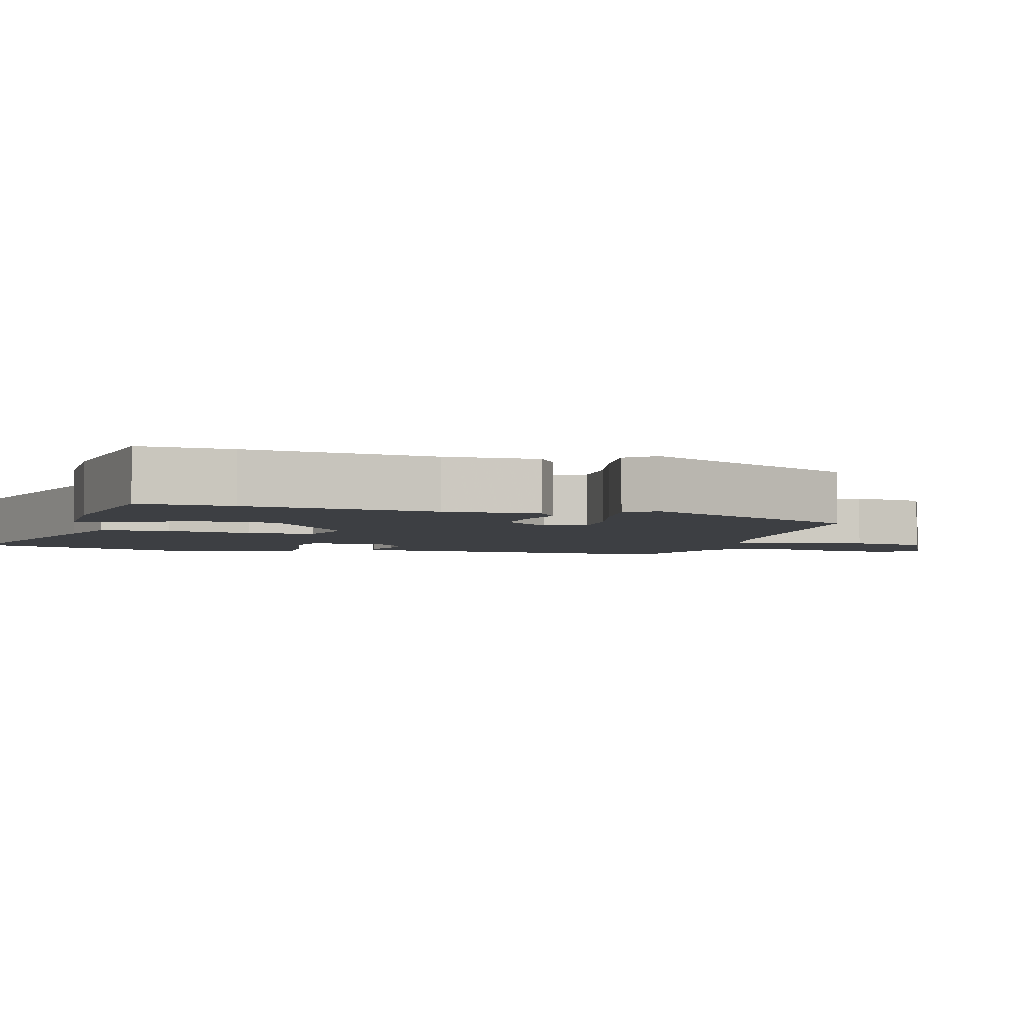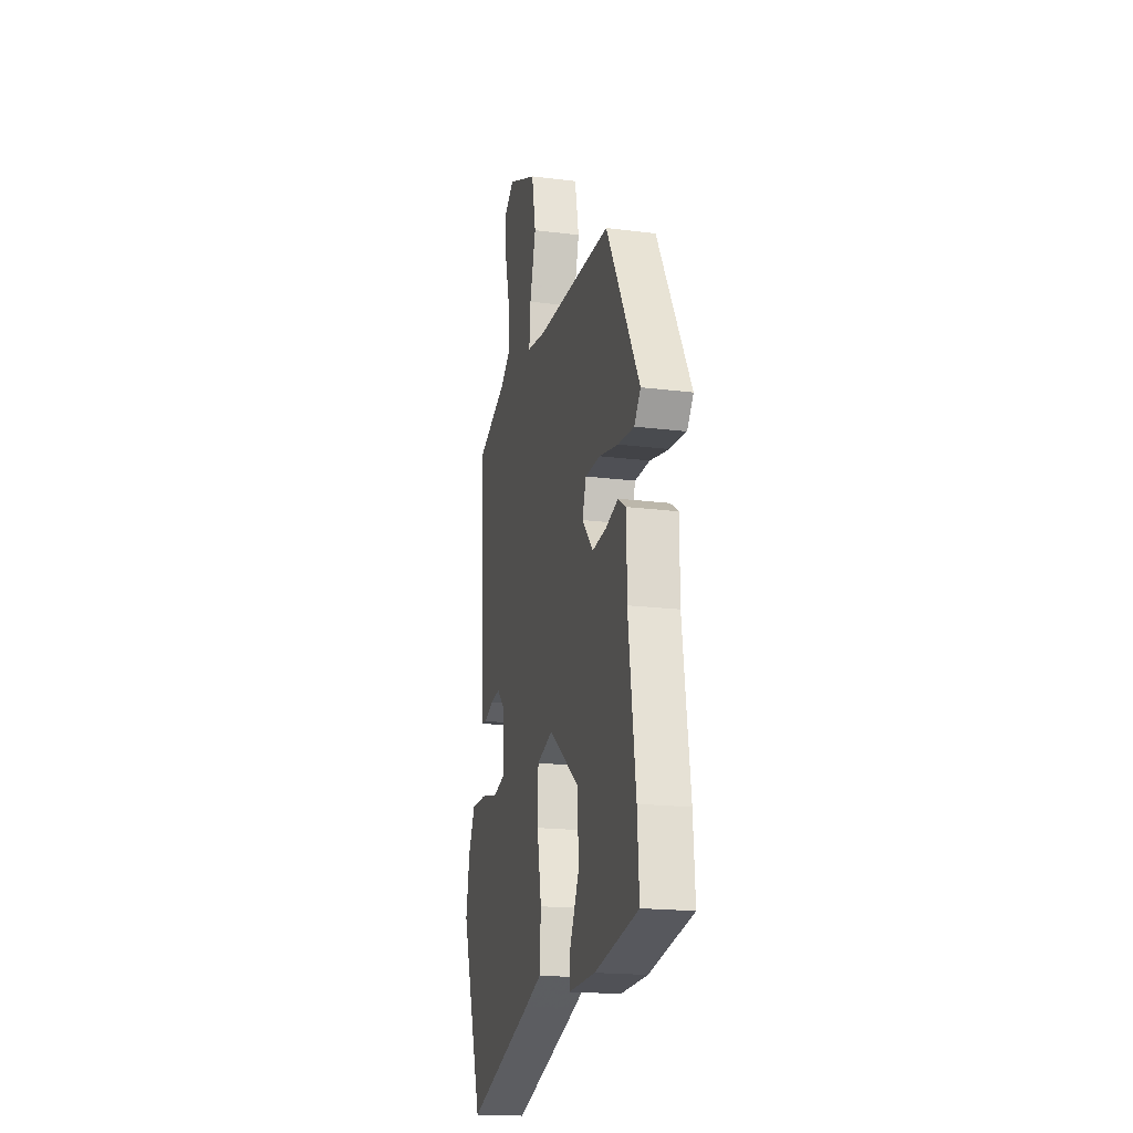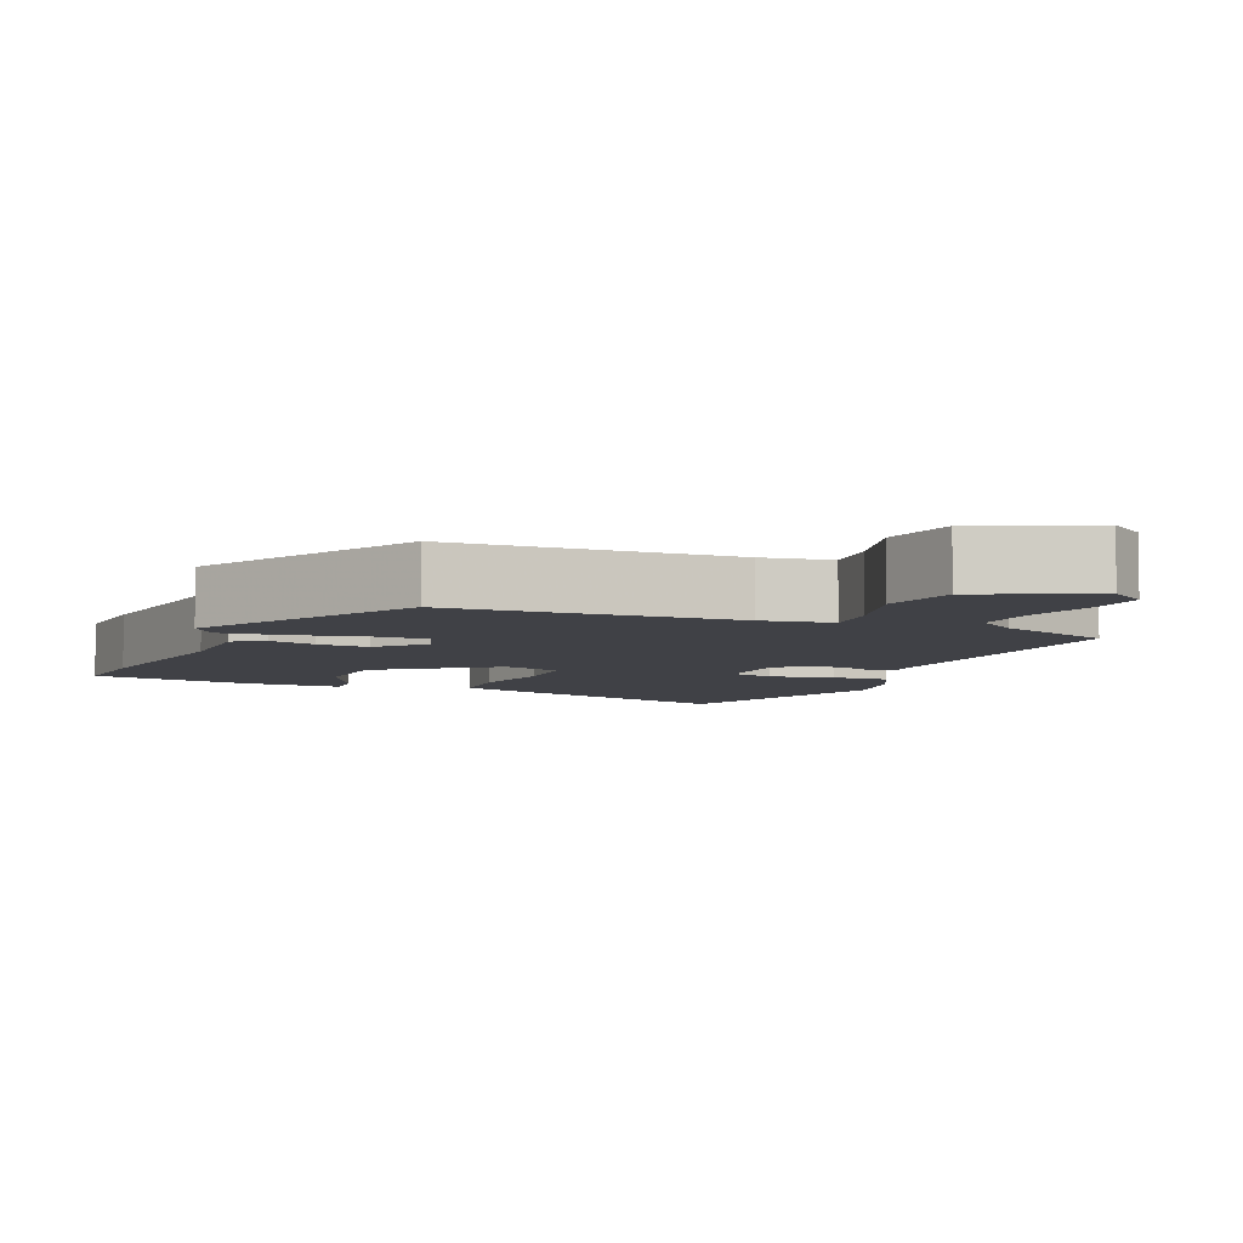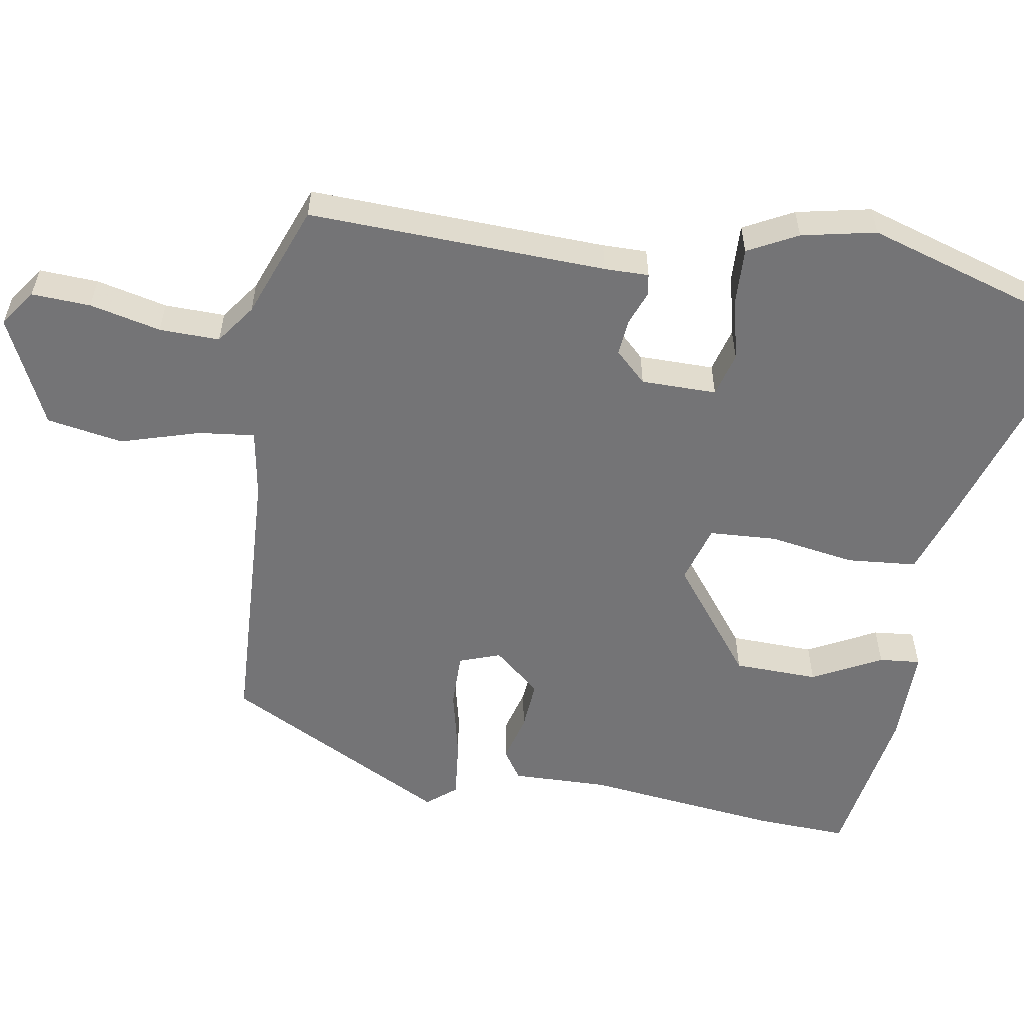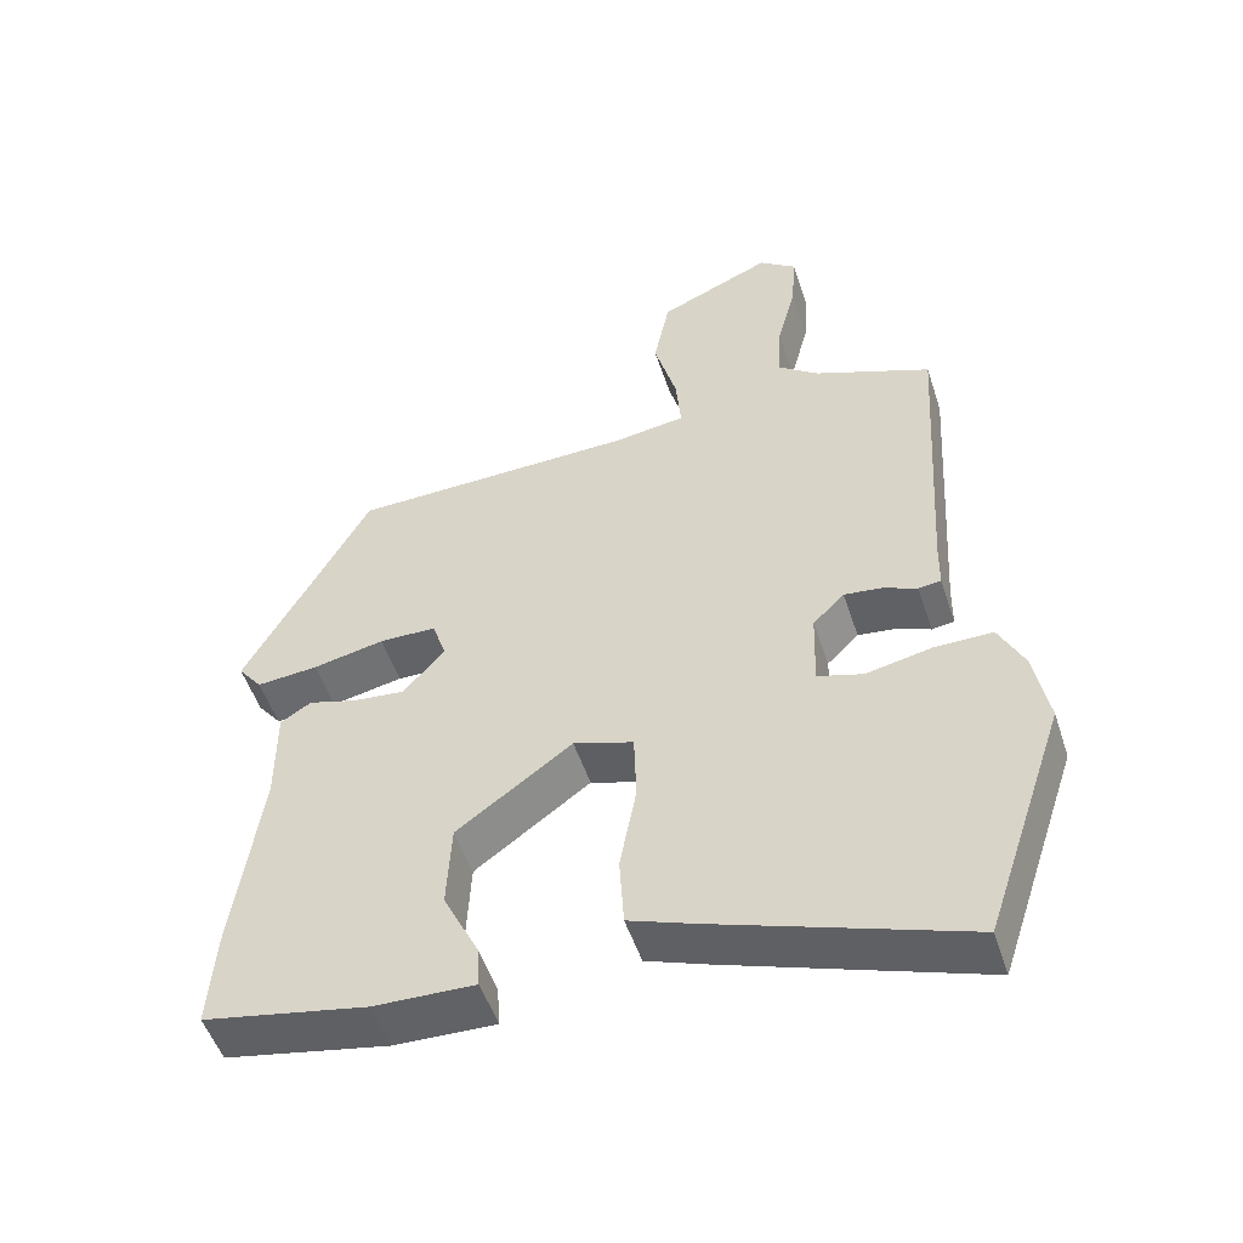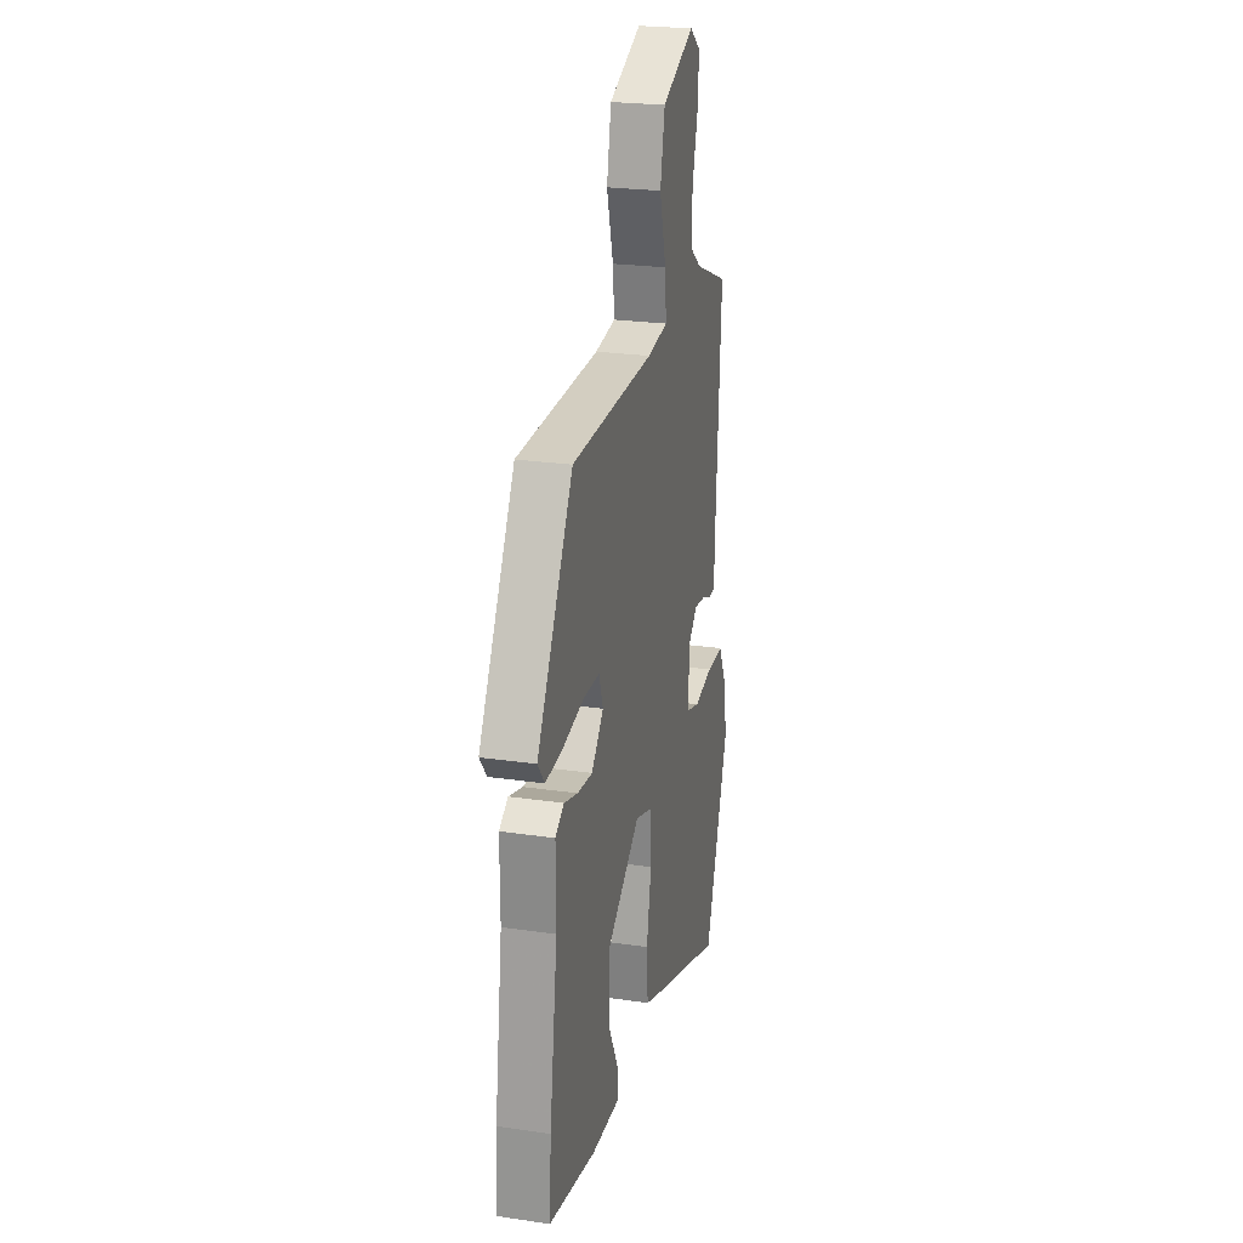
<metadata>
{"format":"obj","ext":"obj","renderer":"f3d","projection":"perspective","resolution":1024,"background":"white","views":[{"elev":-4.0,"azim":-103.9,"up":"+Y"},{"elev":-18.7,"azim":-103.6,"up":"+Z"},{"elev":-6.0,"azim":-22.2,"up":"+Y"},{"elev":-56.3,"azim":81.9,"up":"+Y"},{"elev":-51.3,"azim":18.0,"up":"+Z"},{"elev":23.8,"azim":-76.1,"up":"+Z"}]}
</metadata>
<code>
v 0.477 0.07 0.442
v 0.452 0.07 0.032
v 0.451 0.07 -0.029
v 0.421 0.07 -0.033
v 0.375 0.07 -0.014
v 0.325 0.07 -0.008
v 0.283 0.07 -0.05
v 0.28 0.07 -0.154
v 0.341 0.07 -0.172
v 0.428 0.07 -0.154
v 0.506 0.07 -0.153
v 0.54 0.07 -0.222
v 0.559 0.07 -0.325
v 0.45 0.07 -0.648
v 0.117 0.07 -0.533
v 0.03 0.07 -0.501
v 0.024 0.07 -0.405
v 0.046 0.07 -0.288
v 0.043 0.07 -0.194
v -0.037 0.07 -0.168
v -0.191 0.07 -0.281
v -0.197 0.07 -0.397
v -0.15 0.07 -0.493
v -0.146 0.07 -0.55
v -0.281 0.07 -0.546
v -0.5 0.07 -0.504
v -0.491 0.07 -0.375
v -0.454 0.07 -0.111
v -0.454 0.07 0.021
v -0.413 0.07 0.047
v -0.349 0.07 0.028
v -0.279 0.07 0.021
v -0.223 0.07 0.084
v -0.242 0.07 0.141
v -0.318 0.07 0.142
v -0.414 0.07 0.122
v -0.496 0.07 0.115
v -0.528 0.07 0.156
v -0.361 0.07 0.461
v 0.022 0.07 0.471
v 0.117 0.07 0.485
v 0.11 0.07 0.563
v 0.08 0.07 0.672
v 0.101 0.07 0.777
v 0.252 0.07 0.844
v 0.302 0.07 0.807
v 0.296 0.07 0.726
v 0.271 0.07 0.629
v 0.267 0.07 0.546
v 0.321 0.07 0.505
v 0.477 0 0.442
v 0.452 0 0.032
v 0.451 0 -0.029
v 0.421 0 -0.033
v 0.375 0 -0.014
v 0.325 0 -0.008
v 0.283 0 -0.05
v 0.28 0 -0.154
v 0.341 0 -0.172
v 0.428 0 -0.154
v 0.506 0 -0.153
v 0.54 0 -0.222
v 0.559 0 -0.325
v 0.45 0 -0.648
v 0.117 0 -0.533
v 0.03 0 -0.501
v 0.024 0 -0.405
v 0.046 0 -0.288
v 0.043 0 -0.194
v -0.037 0 -0.168
v -0.191 0 -0.281
v -0.197 0 -0.397
v -0.15 0 -0.493
v -0.146 0 -0.55
v -0.281 0 -0.546
v -0.5 0 -0.504
v -0.491 0 -0.375
v -0.454 0 -0.111
v -0.454 0 0.021
v -0.413 0 0.047
v -0.349 0 0.028
v -0.279 0 0.021
v -0.223 0 0.084
v -0.242 0 0.141
v -0.318 0 0.142
v -0.414 0 0.122
v -0.496 0 0.115
v -0.528 0 0.156
v -0.361 0 0.461
v 0.022 0 0.471
v 0.117 0 0.485
v 0.11 0 0.563
v 0.08 0 0.672
v 0.101 0 0.777
v 0.252 0 0.844
v 0.302 0 0.807
v 0.296 0 0.726
v 0.271 0 0.629
v 0.267 0 0.546
v 0.321 0 0.505
f 45 46 47 48
f 45 48 49
f 42 43 44 45
f 41 42 45 49
f 37 38 39 40
f 35 36 37 40
f 34 35 40 41
f 33 34 41 49
f 28 29 30 31
f 28 31 32
f 27 28 32
f 22 23 24 25
f 21 22 25 26
f 20 21 26 27
f 15 16 17 18
f 15 18 19
f 14 15 19
f 13 14 19
f 12 13 19 20
f 9 10 11 12
f 2 3 4 5
f 50 1 2 5
f 50 5 6
f 49 50 6 7
f 33 49 7 8
f 20 27 32 33
f 20 33 8
f 9 12 20
f 8 9 20
f 98 97 96 95
f 99 98 95
f 95 94 93 92
f 99 95 92 91
f 90 89 88 87
f 90 87 86 85
f 91 90 85 84
f 99 91 84 83
f 81 80 79 78
f 82 81 78
f 82 78 77
f 75 74 73 72
f 76 75 72 71
f 77 76 71 70
f 68 67 66 65
f 69 68 65
f 69 65 64
f 69 64 63
f 70 69 63 62
f 62 61 60 59
f 55 54 53 52
f 55 52 51 100
f 56 55 100
f 57 56 100 99
f 58 57 99 83
f 83 82 77 70
f 58 83 70
f 70 62 59
f 70 59 58
f 1 51 52 2
f 2 52 53 3
f 3 53 54 4
f 4 54 55 5
f 5 55 56 6
f 6 56 57 7
f 7 57 58 8
f 8 58 59 9
f 9 59 60 10
f 10 60 61 11
f 11 61 62 12
f 12 62 63 13
f 13 63 64 14
f 14 64 65 15
f 15 65 66 16
f 16 66 67 17
f 17 67 68 18
f 18 68 69 19
f 19 69 70 20
f 20 70 71 21
f 21 71 72 22
f 22 72 73 23
f 23 73 74 24
f 24 74 75 25
f 25 75 76 26
f 26 76 77 27
f 27 77 78 28
f 28 78 79 29
f 29 79 80 30
f 30 80 81 31
f 31 81 82 32
f 32 82 83 33
f 33 83 84 34
f 34 84 85 35
f 35 85 86 36
f 36 86 87 37
f 37 87 88 38
f 38 88 89 39
f 39 89 90 40
f 40 90 91 41
f 41 91 92 42
f 42 92 93 43
f 43 93 94 44
f 44 94 95 45
f 45 95 96 46
f 46 96 97 47
f 47 97 98 48
f 48 98 99 49
f 49 99 100 50
f 50 100 51 1

</code>
